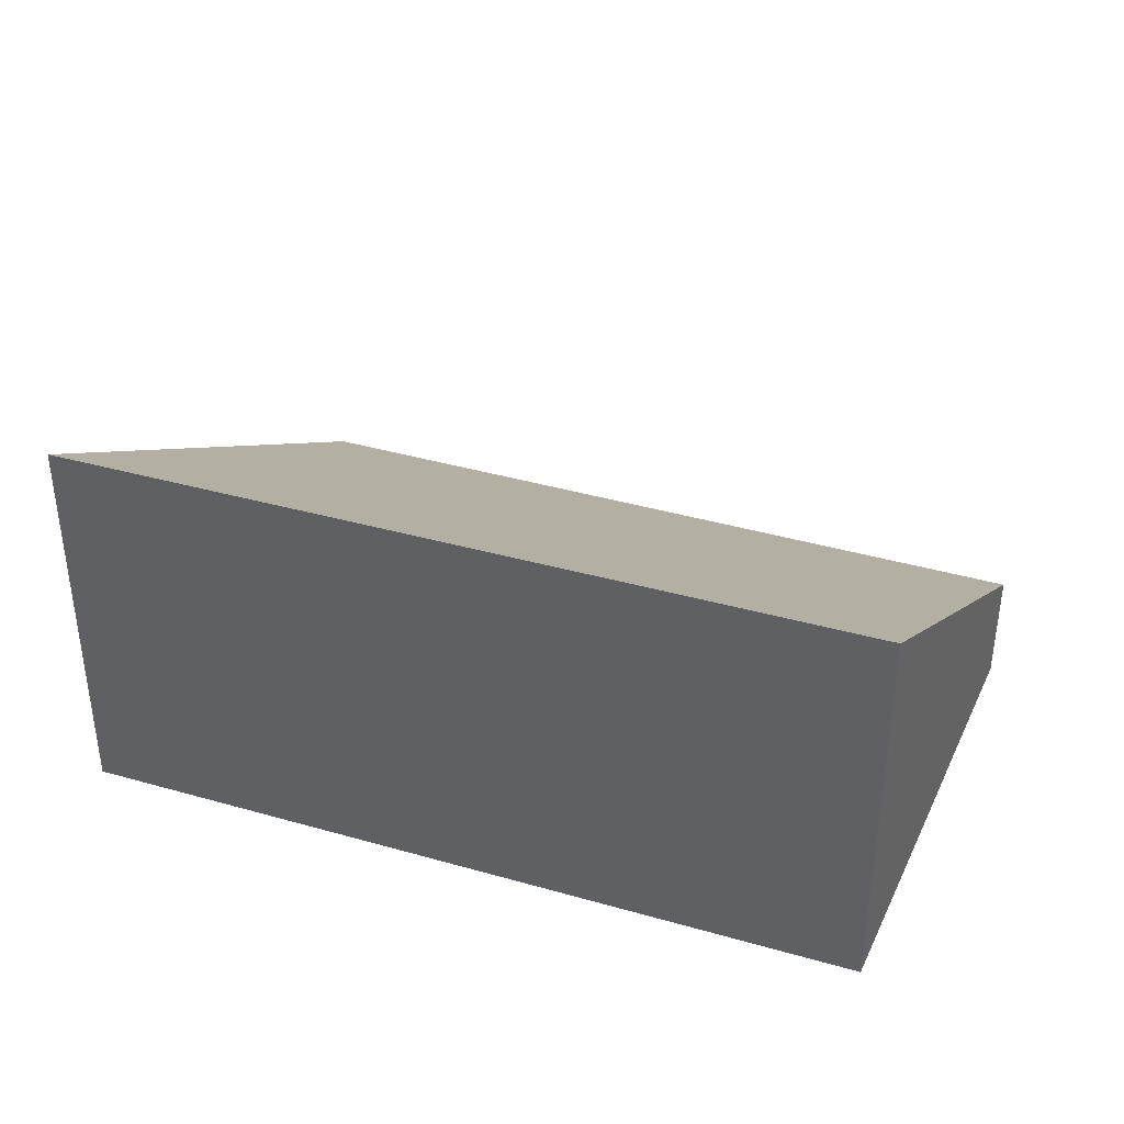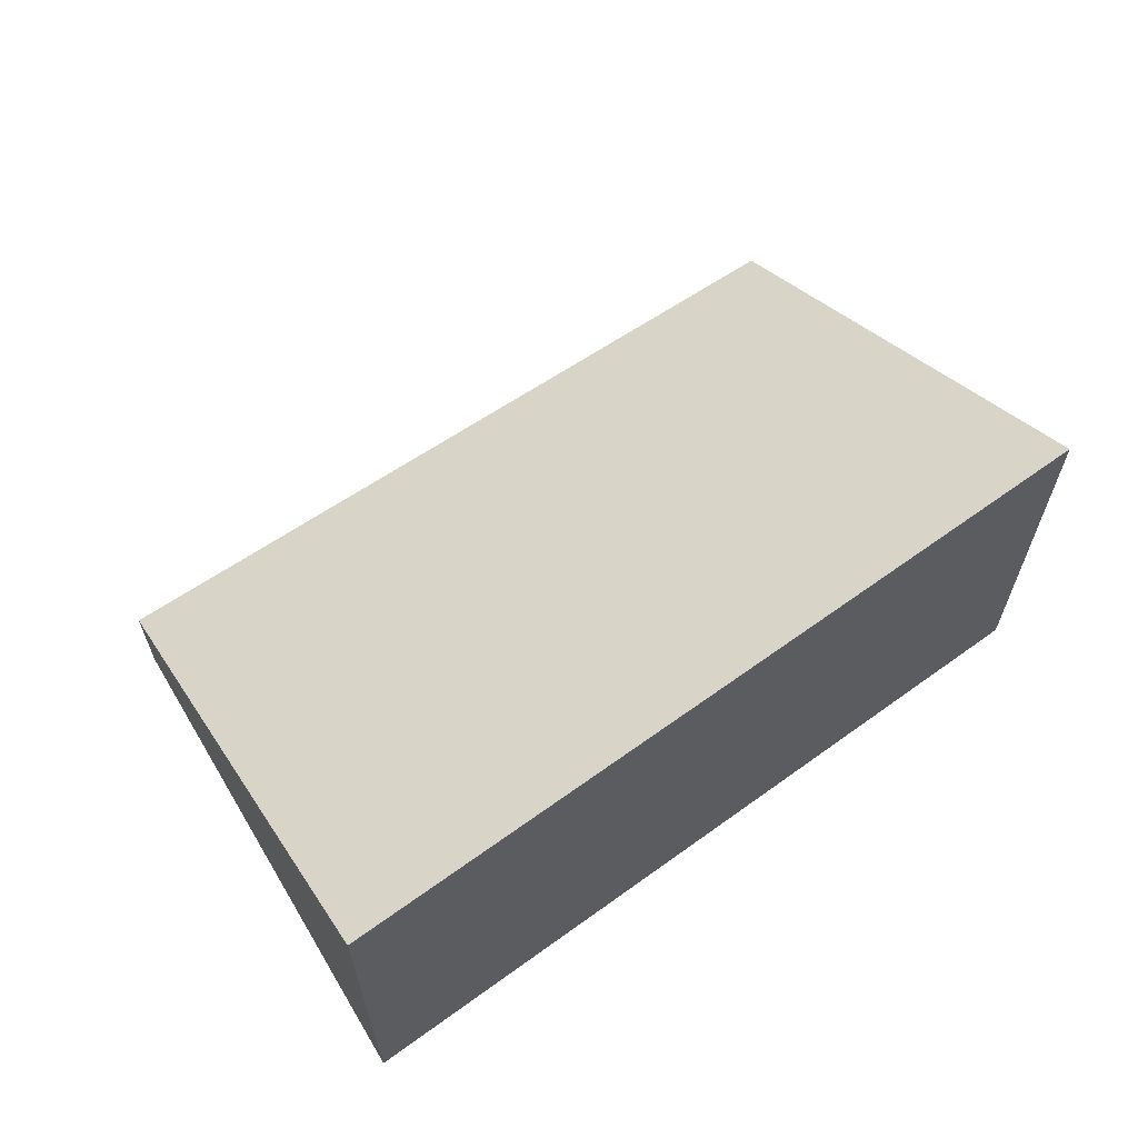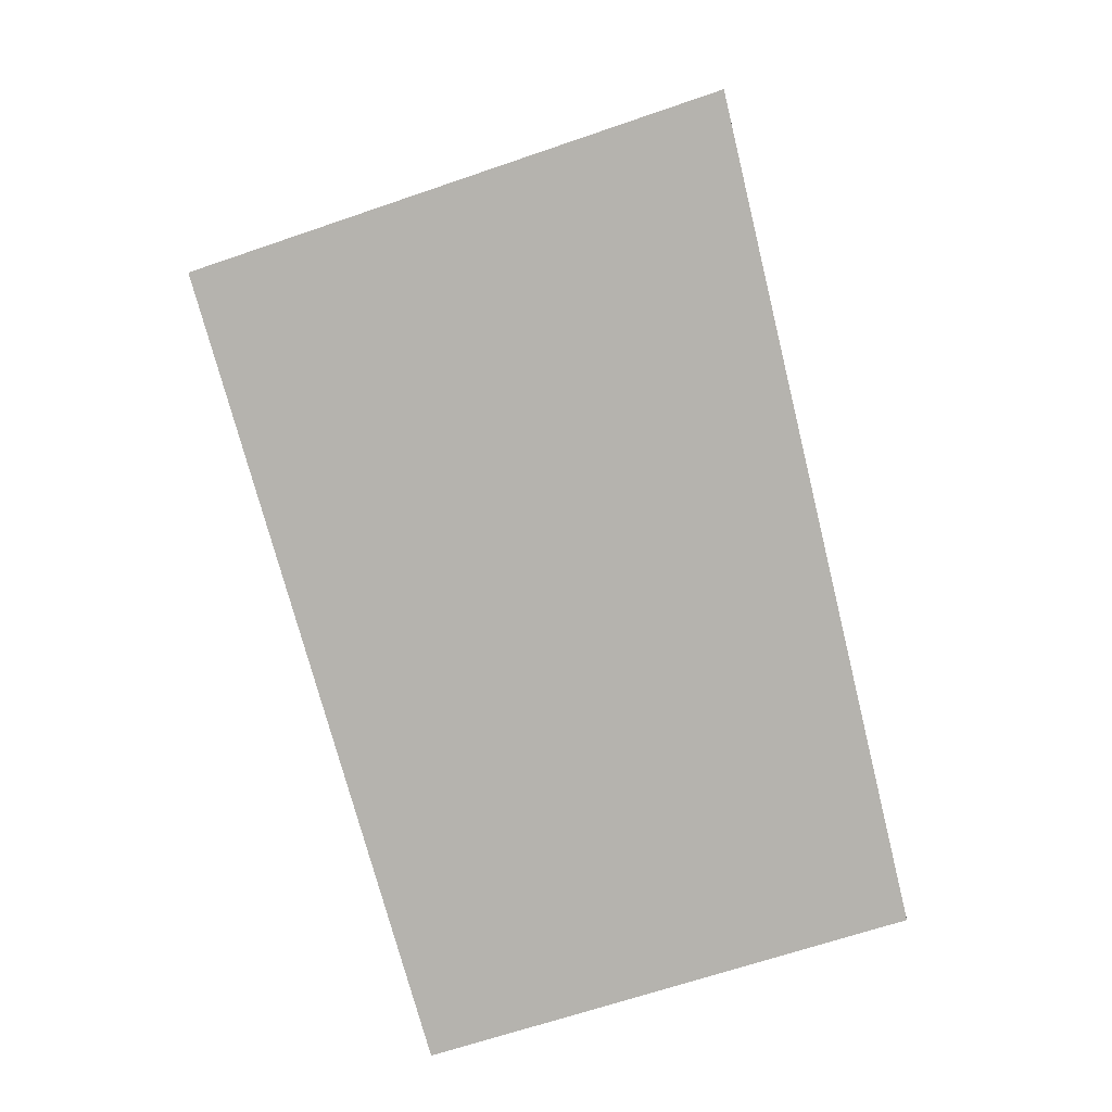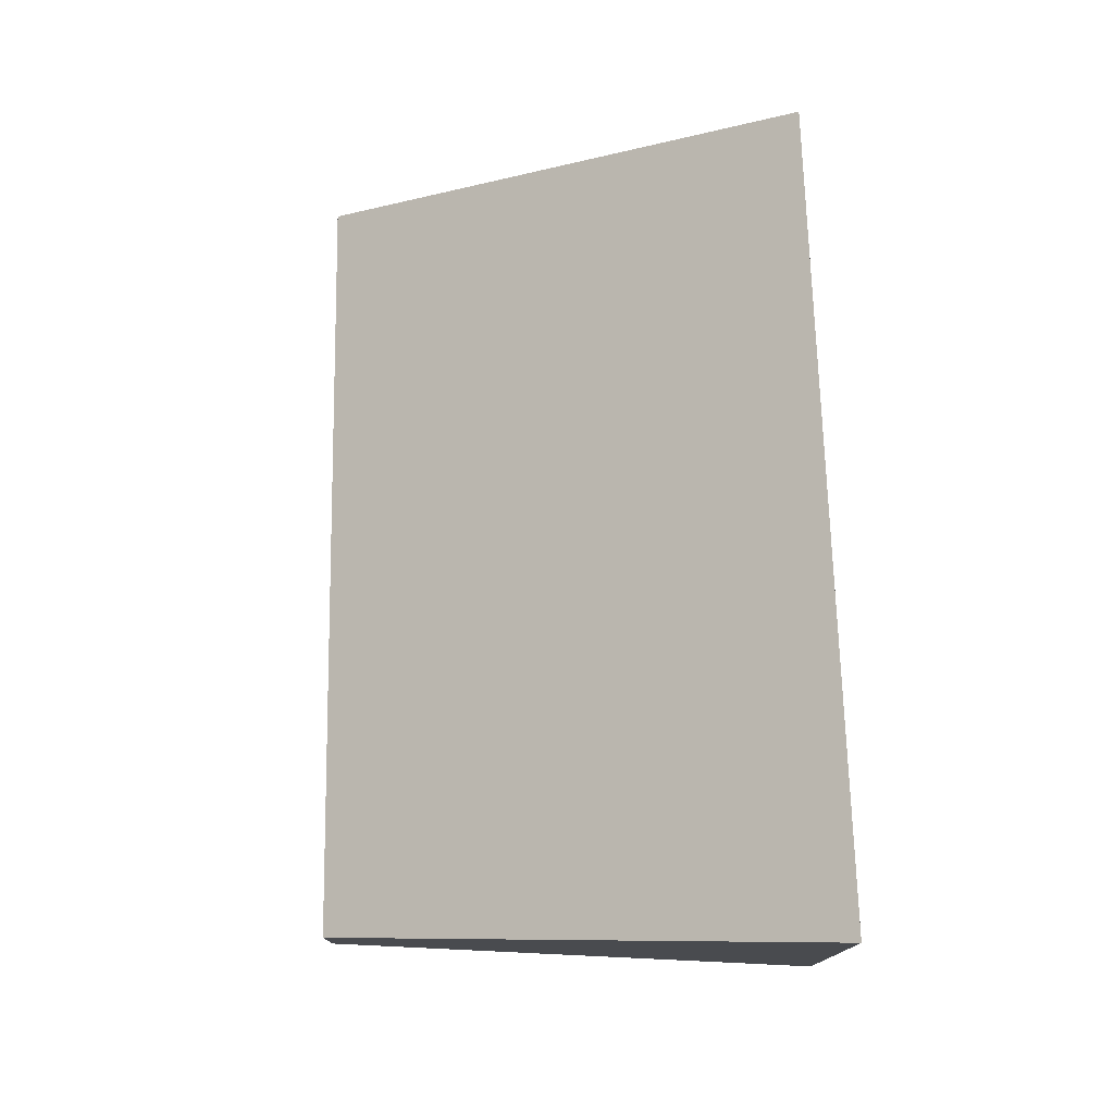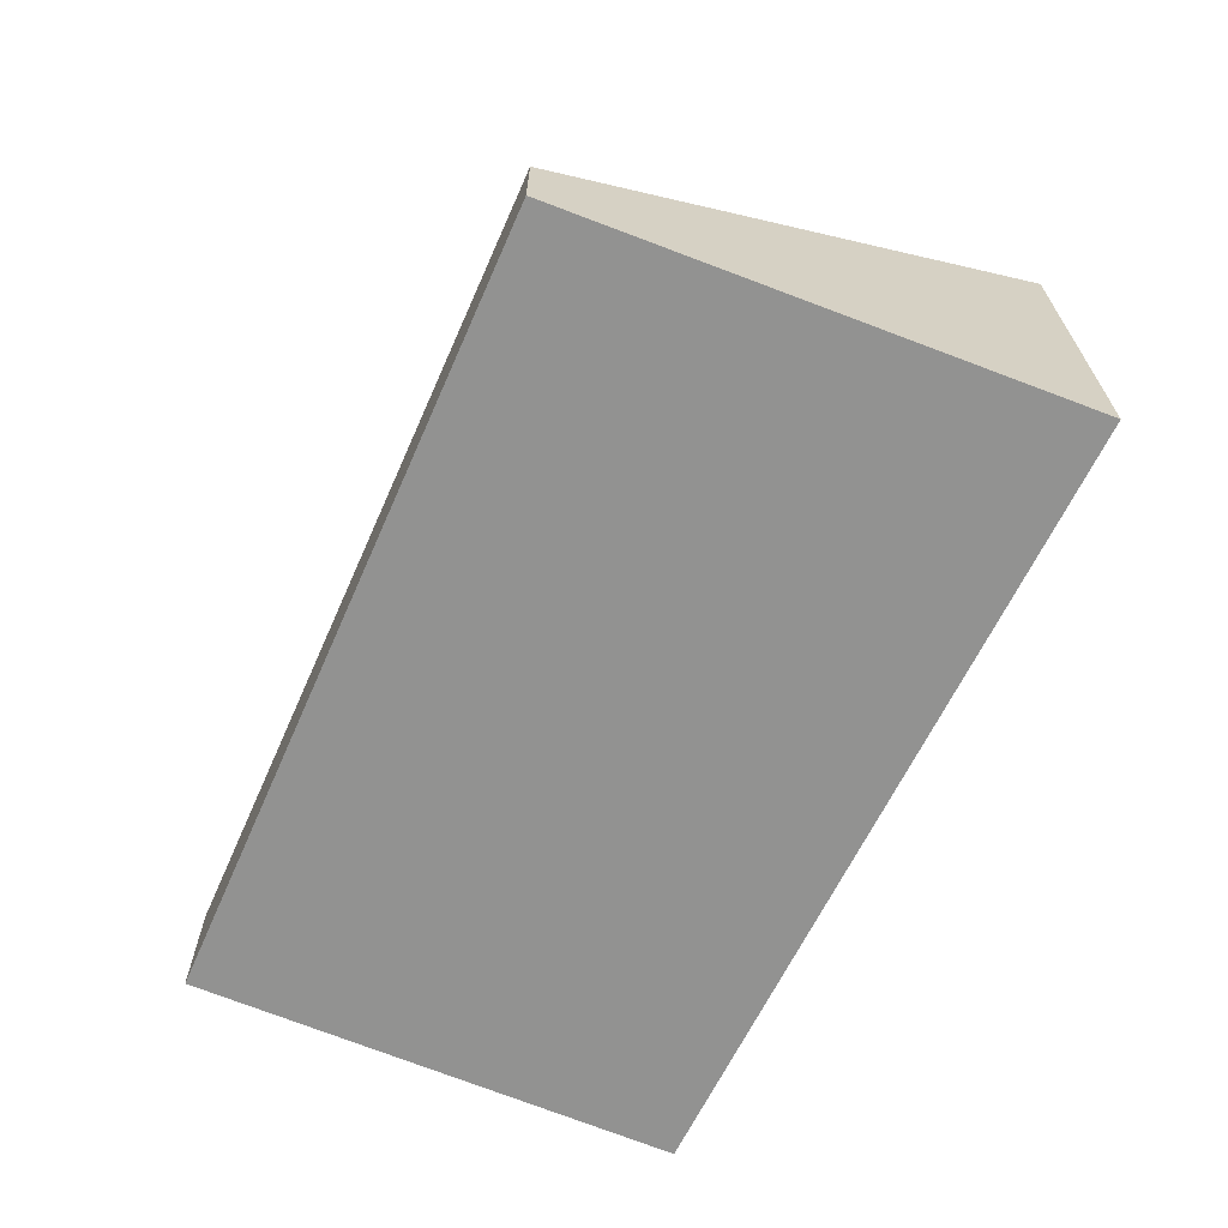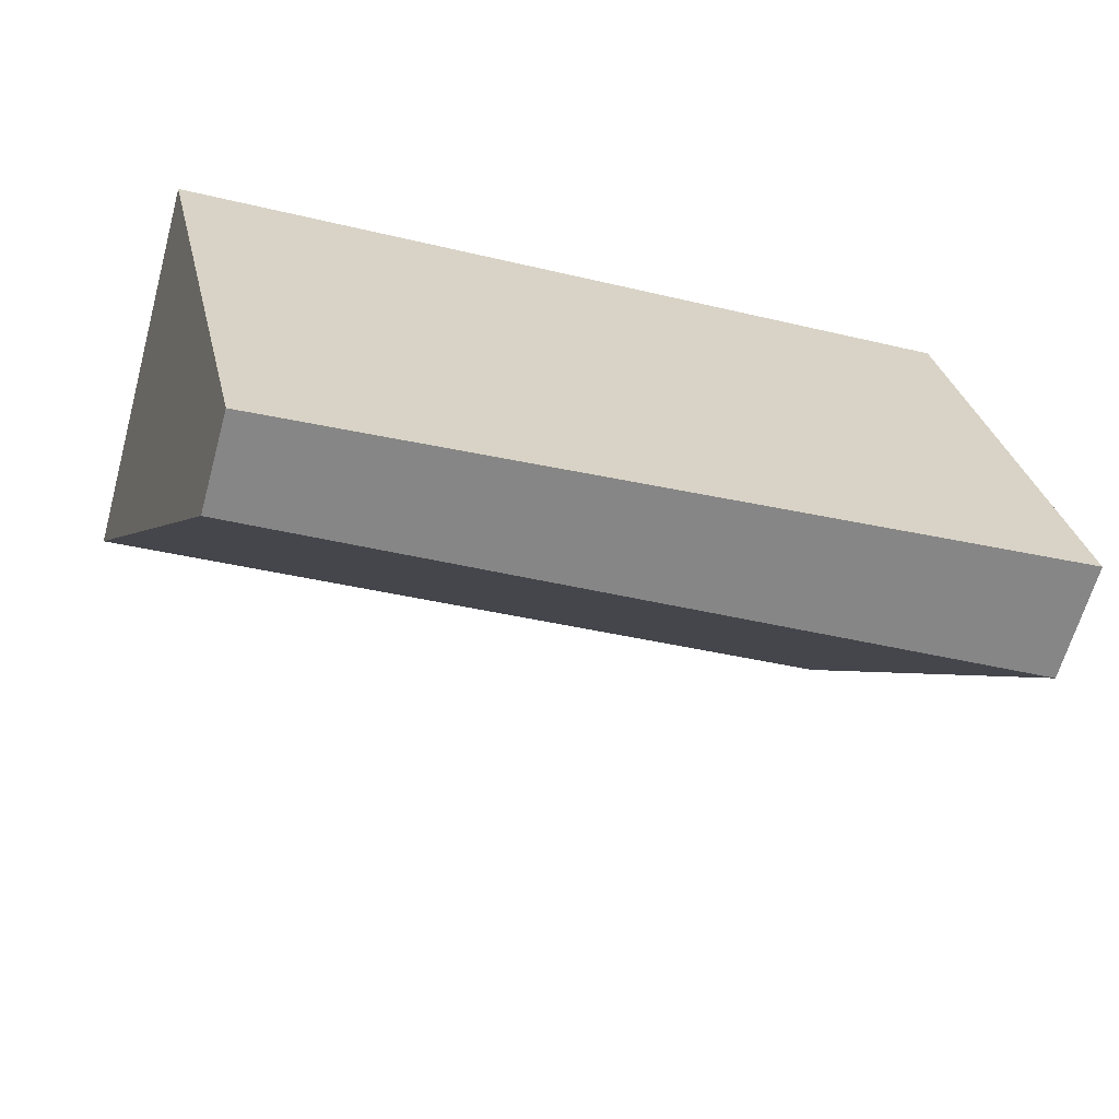
<metadata>
{"format":"obj","ext":"obj","renderer":"f3d","projection":"perspective","resolution":1024,"background":"white","views":[{"elev":37.3,"azim":12.3,"up":"+Y"},{"elev":63.5,"azim":-43.9,"up":"+Y"},{"elev":-79.9,"azim":-84.3,"up":"+Y"},{"elev":76.3,"azim":-100.2,"up":"+Y"},{"elev":-66.3,"azim":-123.9,"up":"+Y"},{"elev":-64.3,"azim":-15.5,"up":"+Z"}]}
</metadata>
<code>
v  0.718 0.612 -3.135
v  4.994 2.493 0.678
v  5.571 0.731 -2.272
v  0 2.493 1.527e-16
v  5.571 1.391e-16 -2.272
v  0.718 1.92e-16 -3.135
v  0 0 0
v  4.994 -4.152e-17 0.678
g defaultobject
f 1 2 3
f 2 1 4
f 5 1 3
f 1 5 6
f 1 7 4
f 7 1 6
f 7 2 4
f 2 7 8
f 8 3 2
f 3 8 5
f 8 6 5
f 6 8 7

</code>
